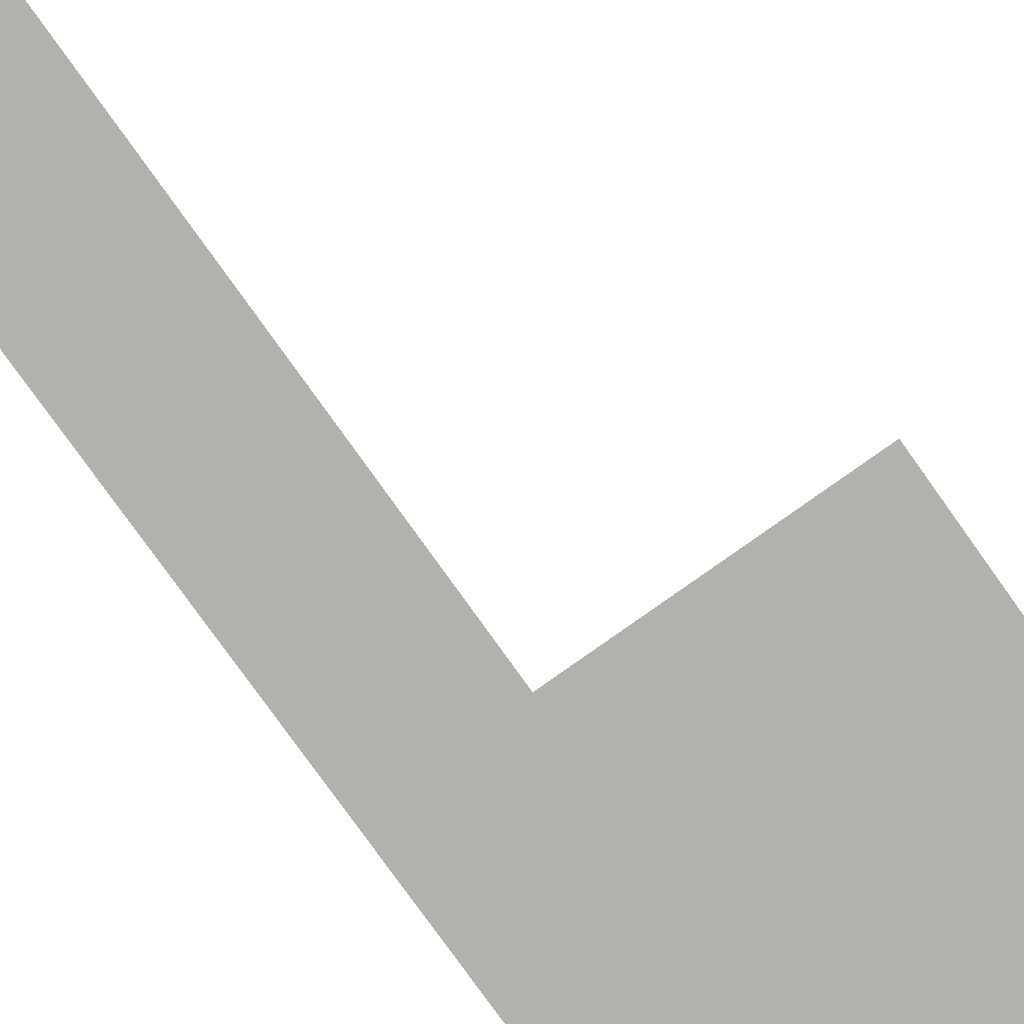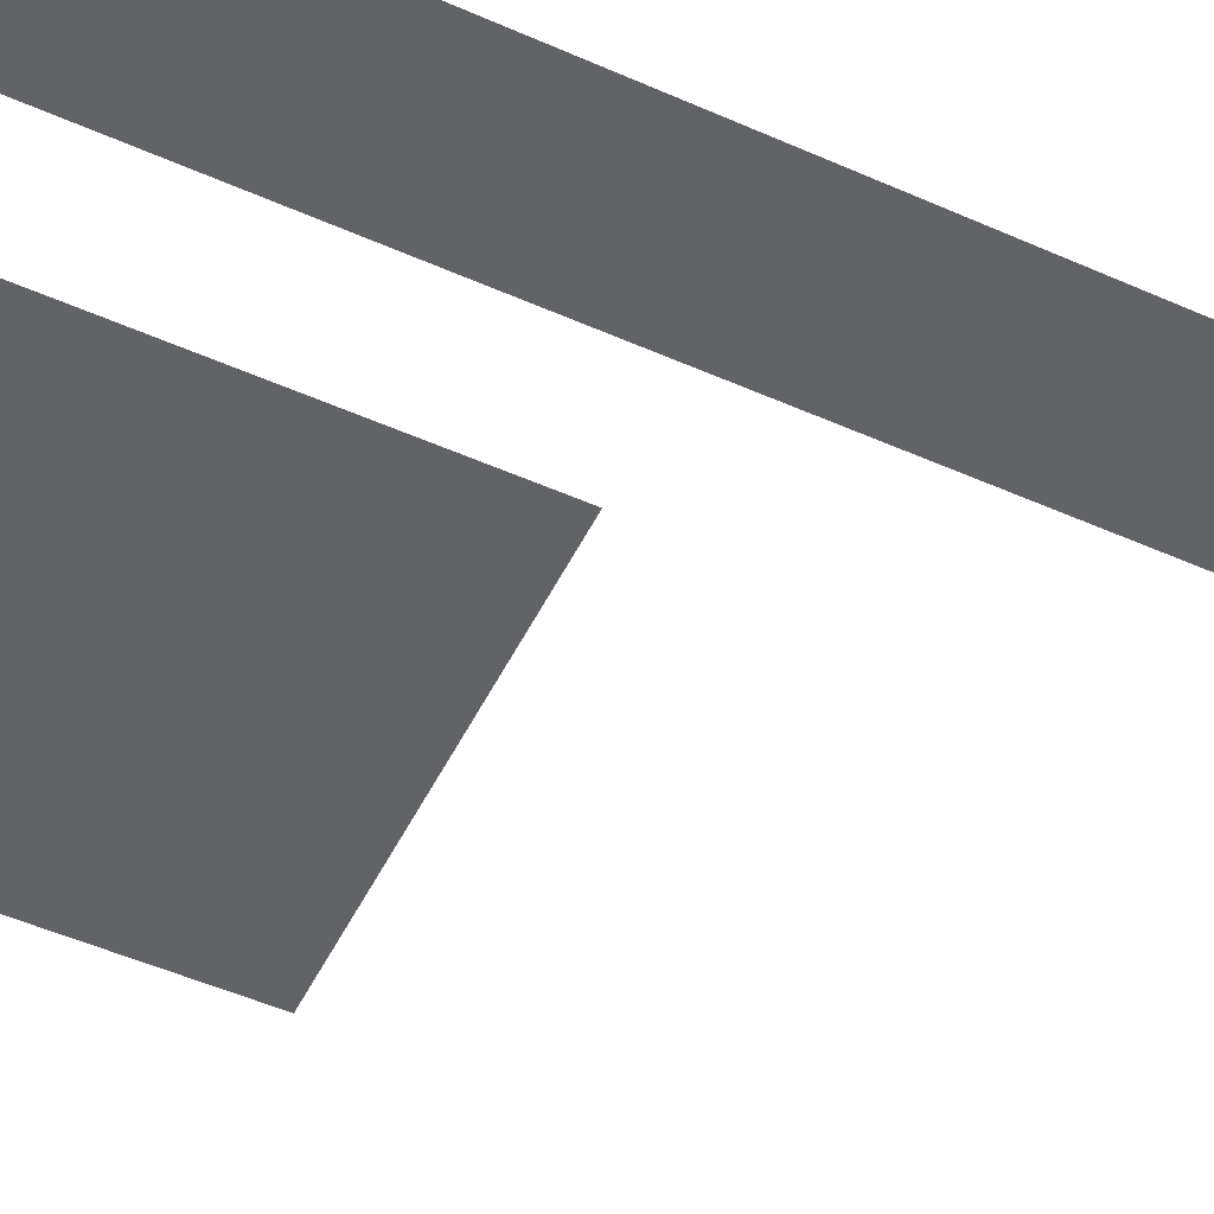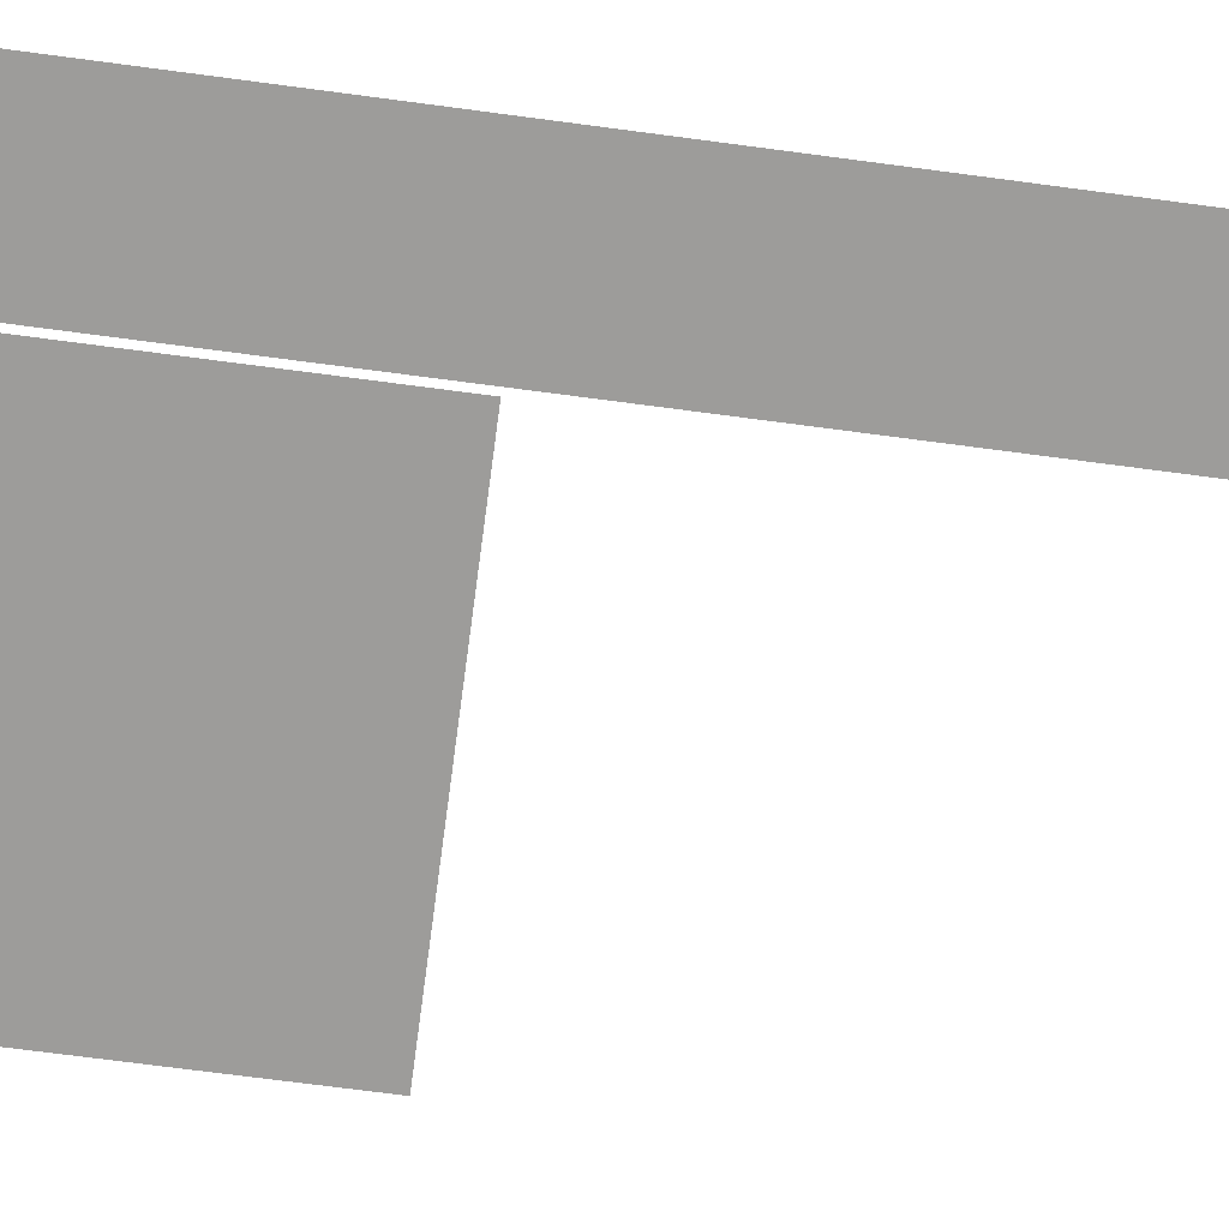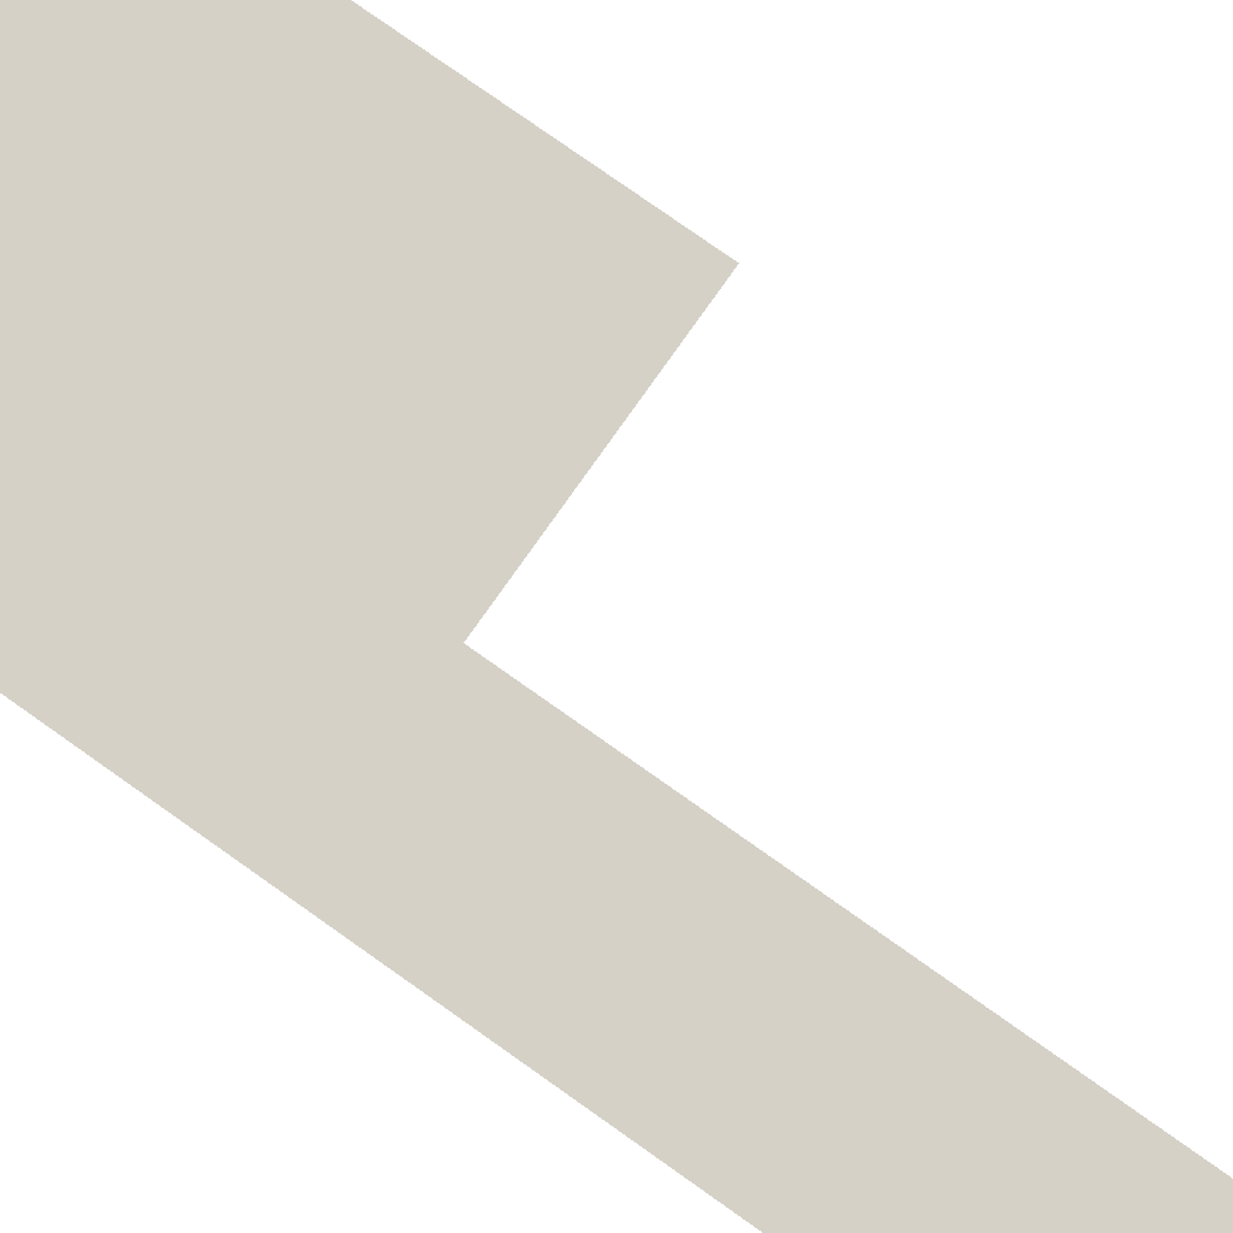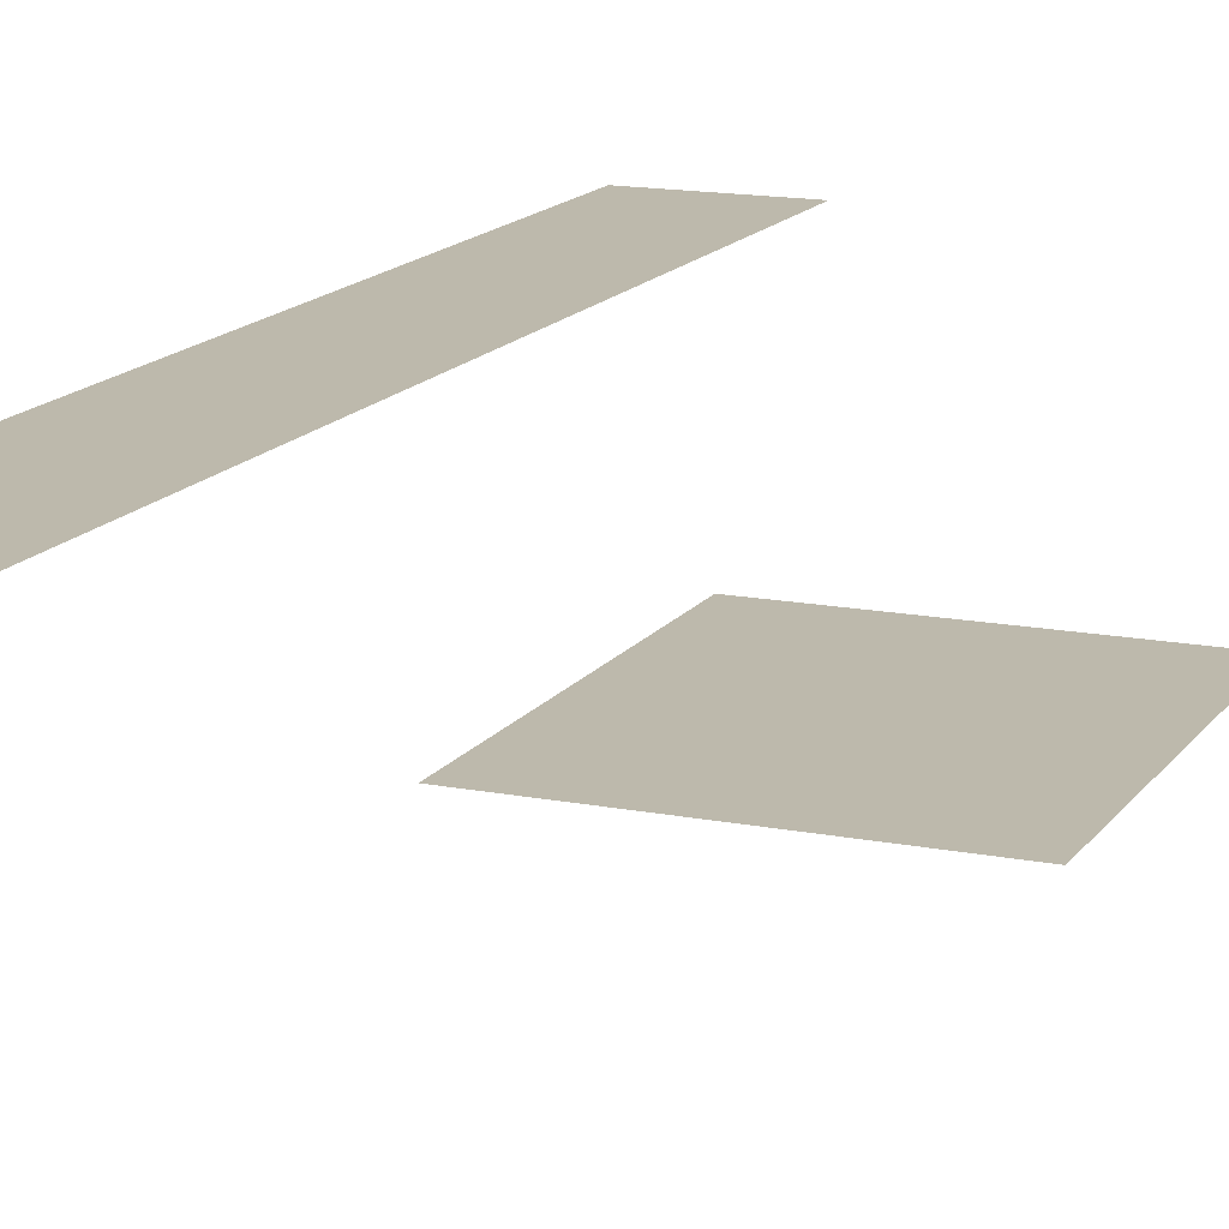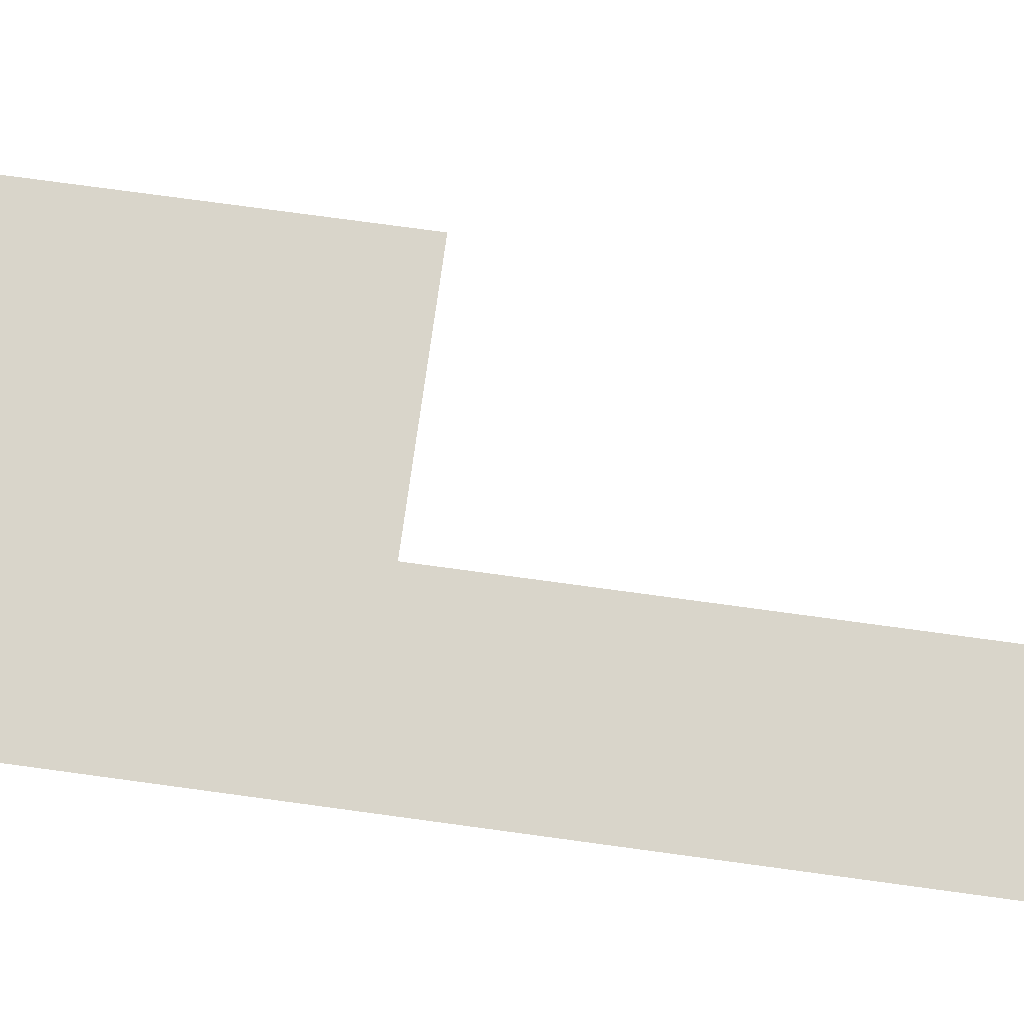
<metadata>
{"format":"obj","ext":"obj","renderer":"f3d","projection":"perspective","resolution":1024,"background":"white","views":[{"elev":-78.9,"azim":-144.5,"up":"+Y"},{"elev":-50.9,"azim":64.2,"up":"+Y"},{"elev":-70.1,"azim":82.4,"up":"+Y"},{"elev":78.8,"azim":125.2,"up":"+Y"},{"elev":15.0,"azim":-157.2,"up":"+Y"},{"elev":74.4,"azim":97.8,"up":"+Y"}]}
</metadata>
<code>
v -276 -63.5 15 1
v -276 -63.5 29 1
v -274 -63.5 29 1
v -274 -63.5 15 1
v -280 -67 23 1
v -280 -67 29 1
v -275 -67 29 1
v -275 -67 23 1
f 1 2 3
f 1 3 4
f 5 6 7
f 5 7 8

</code>
